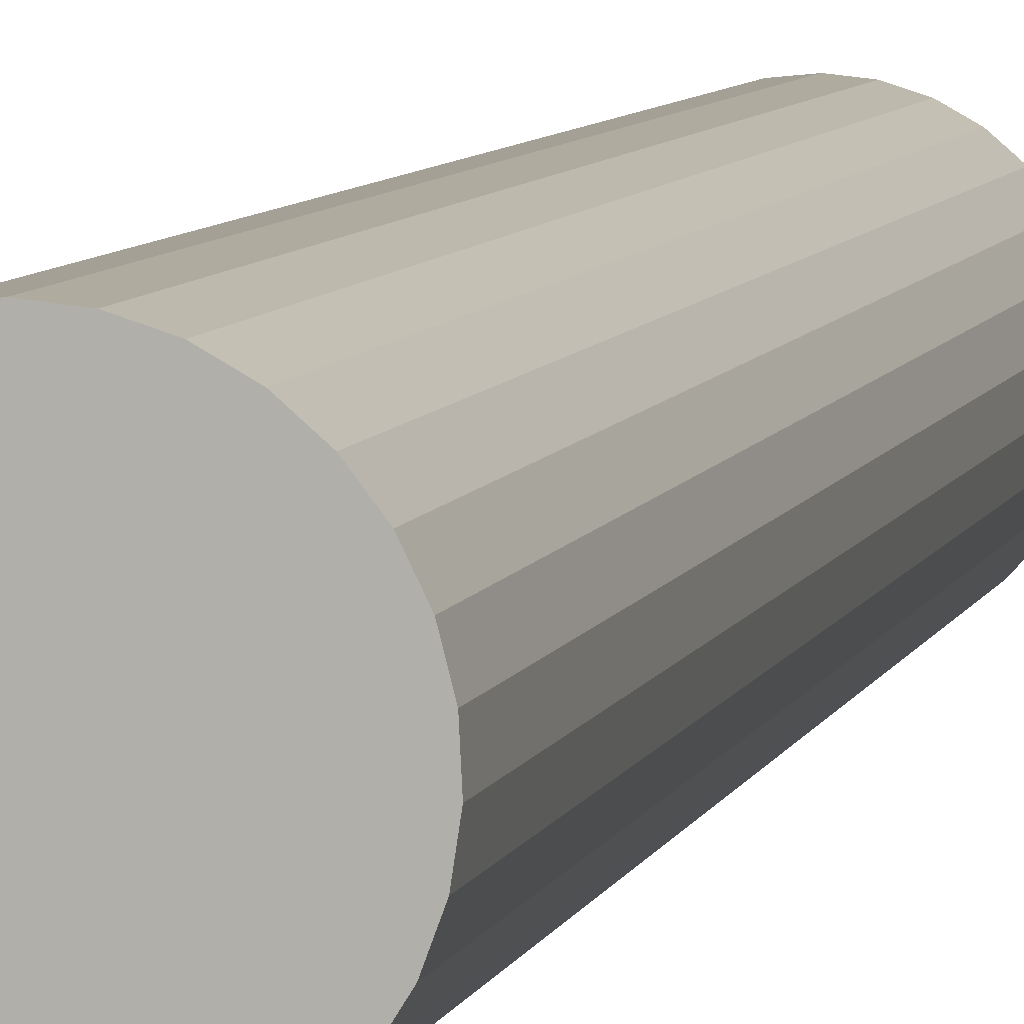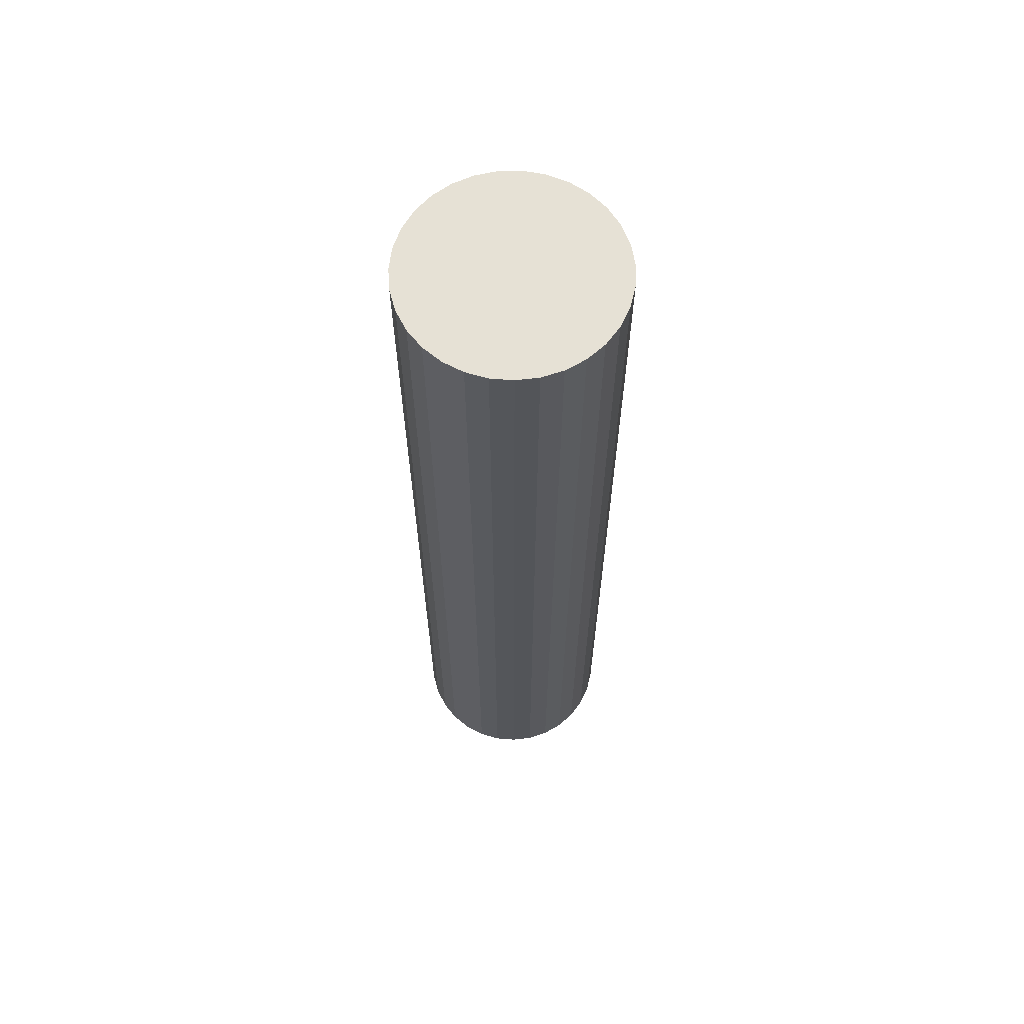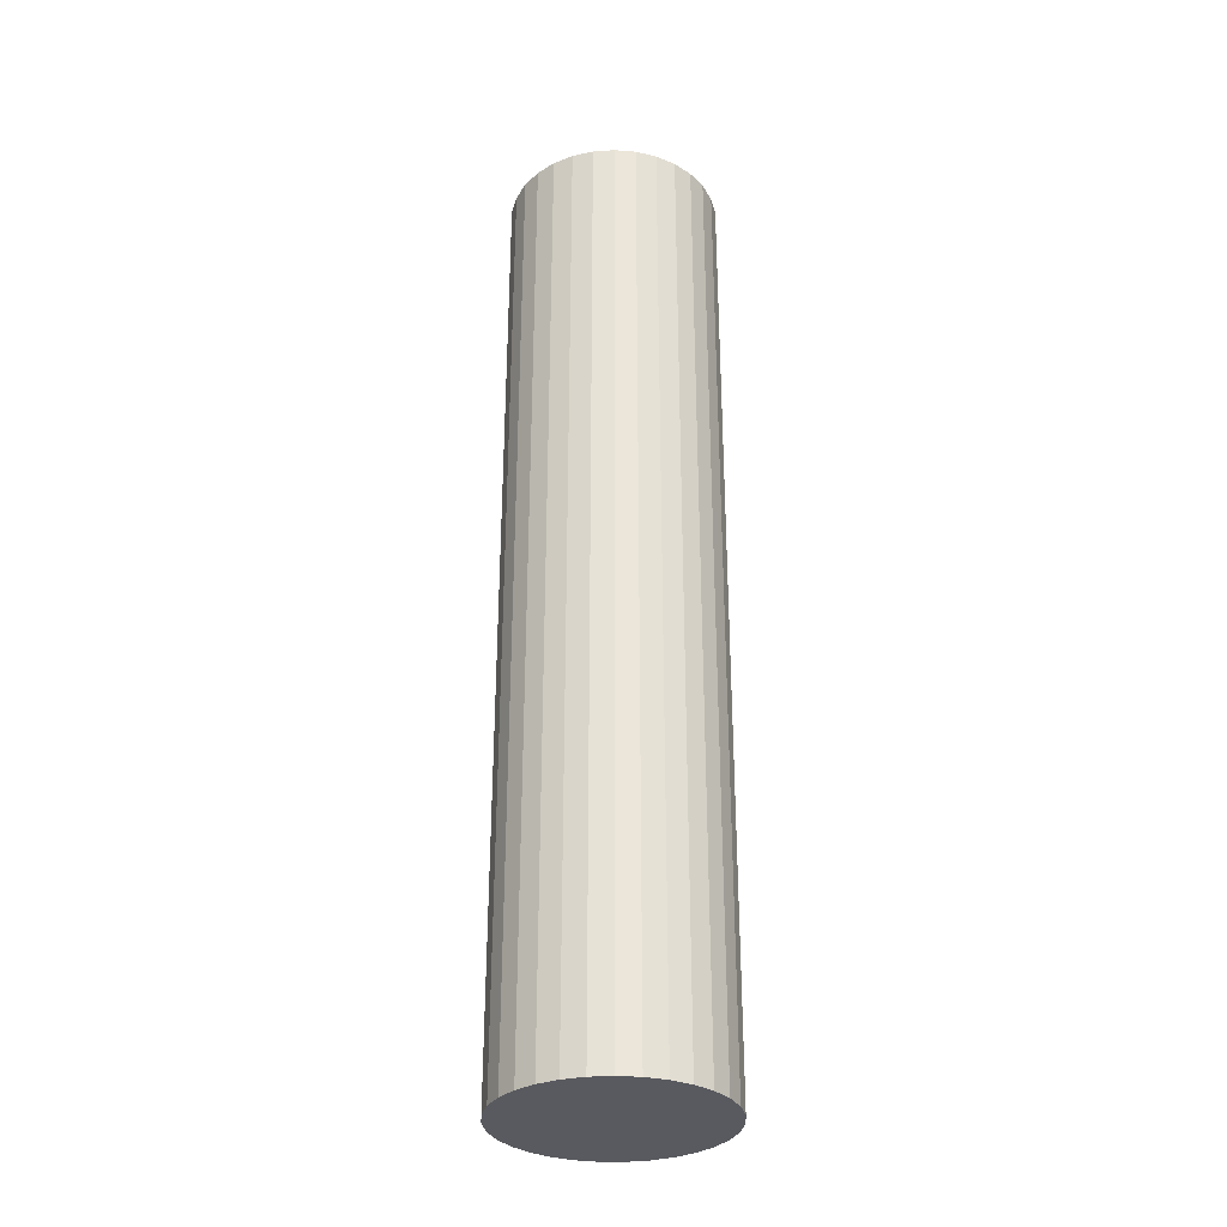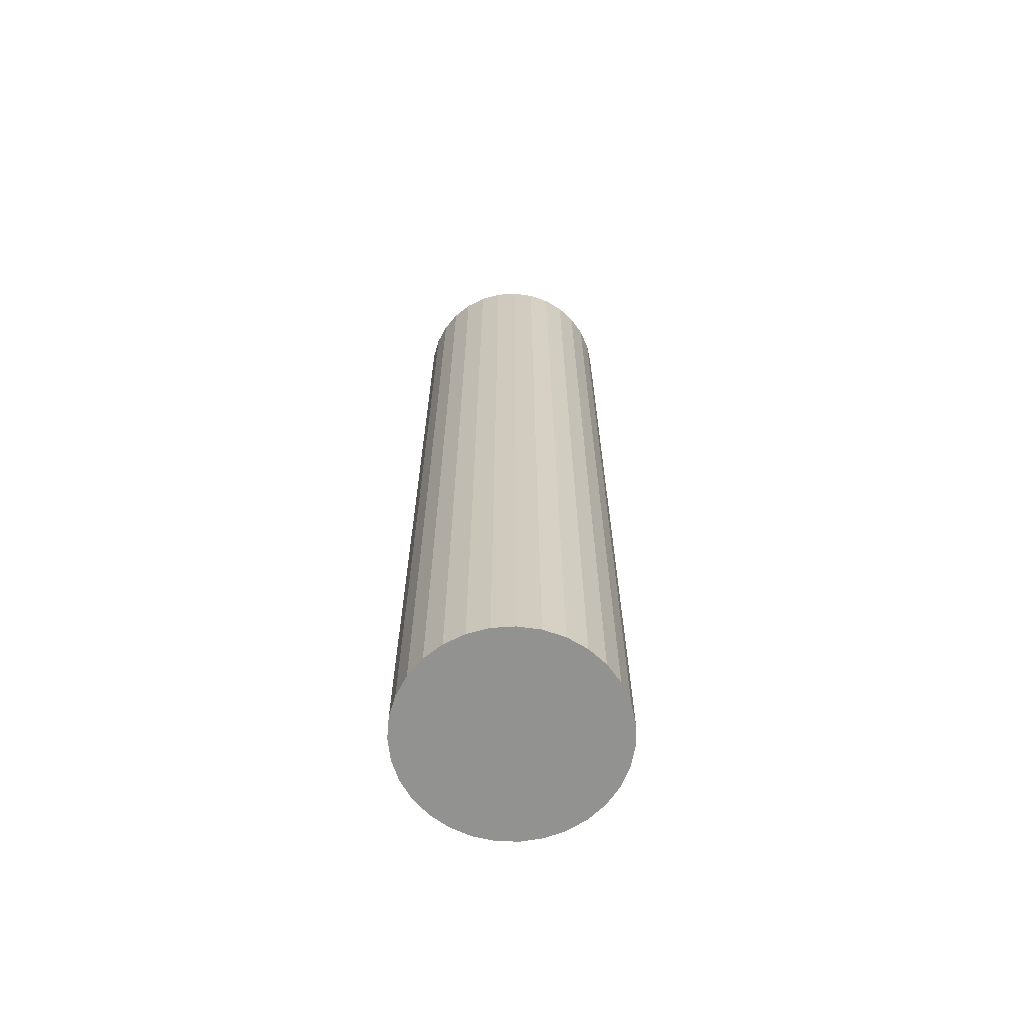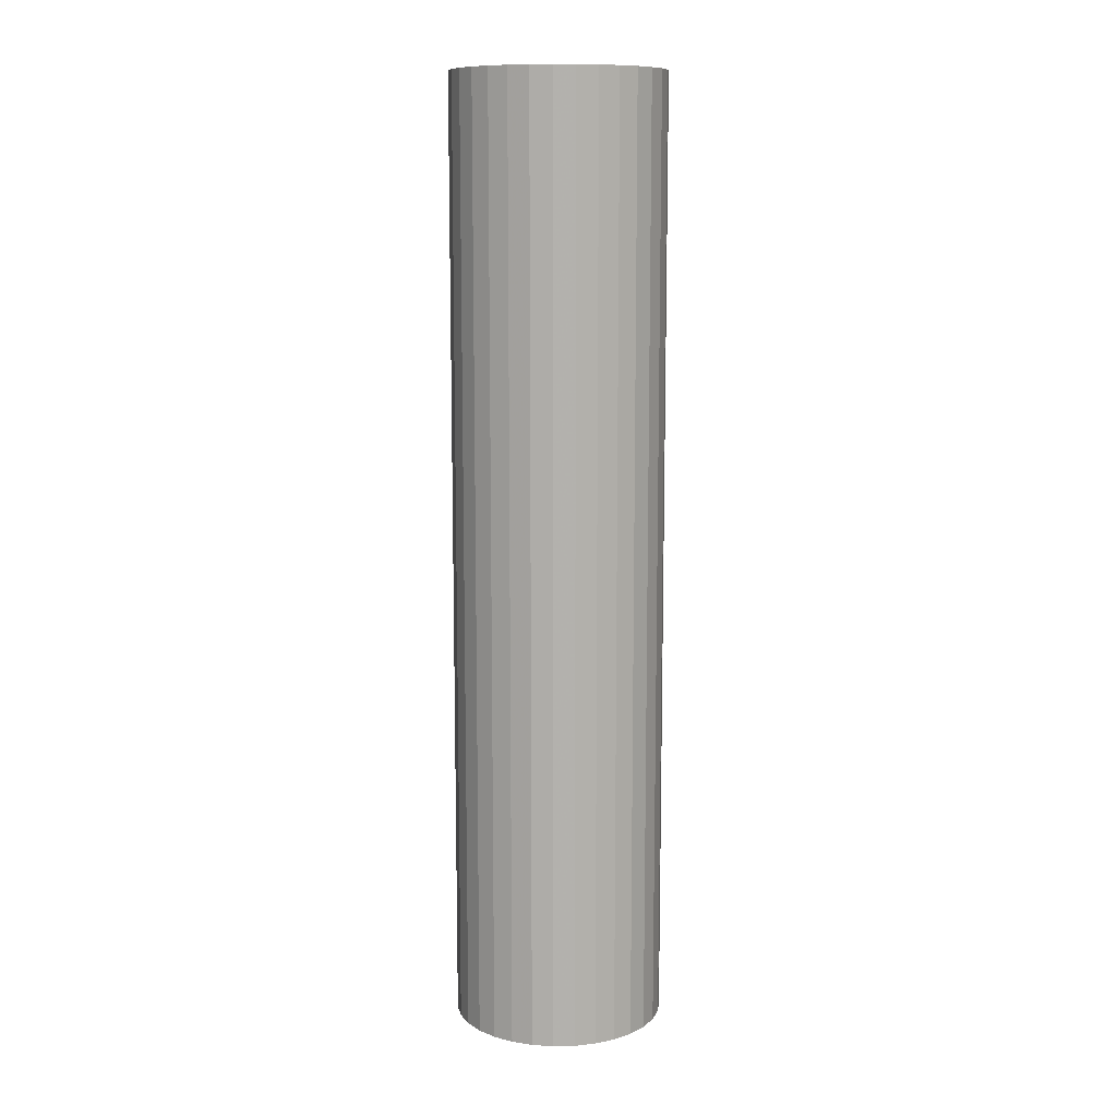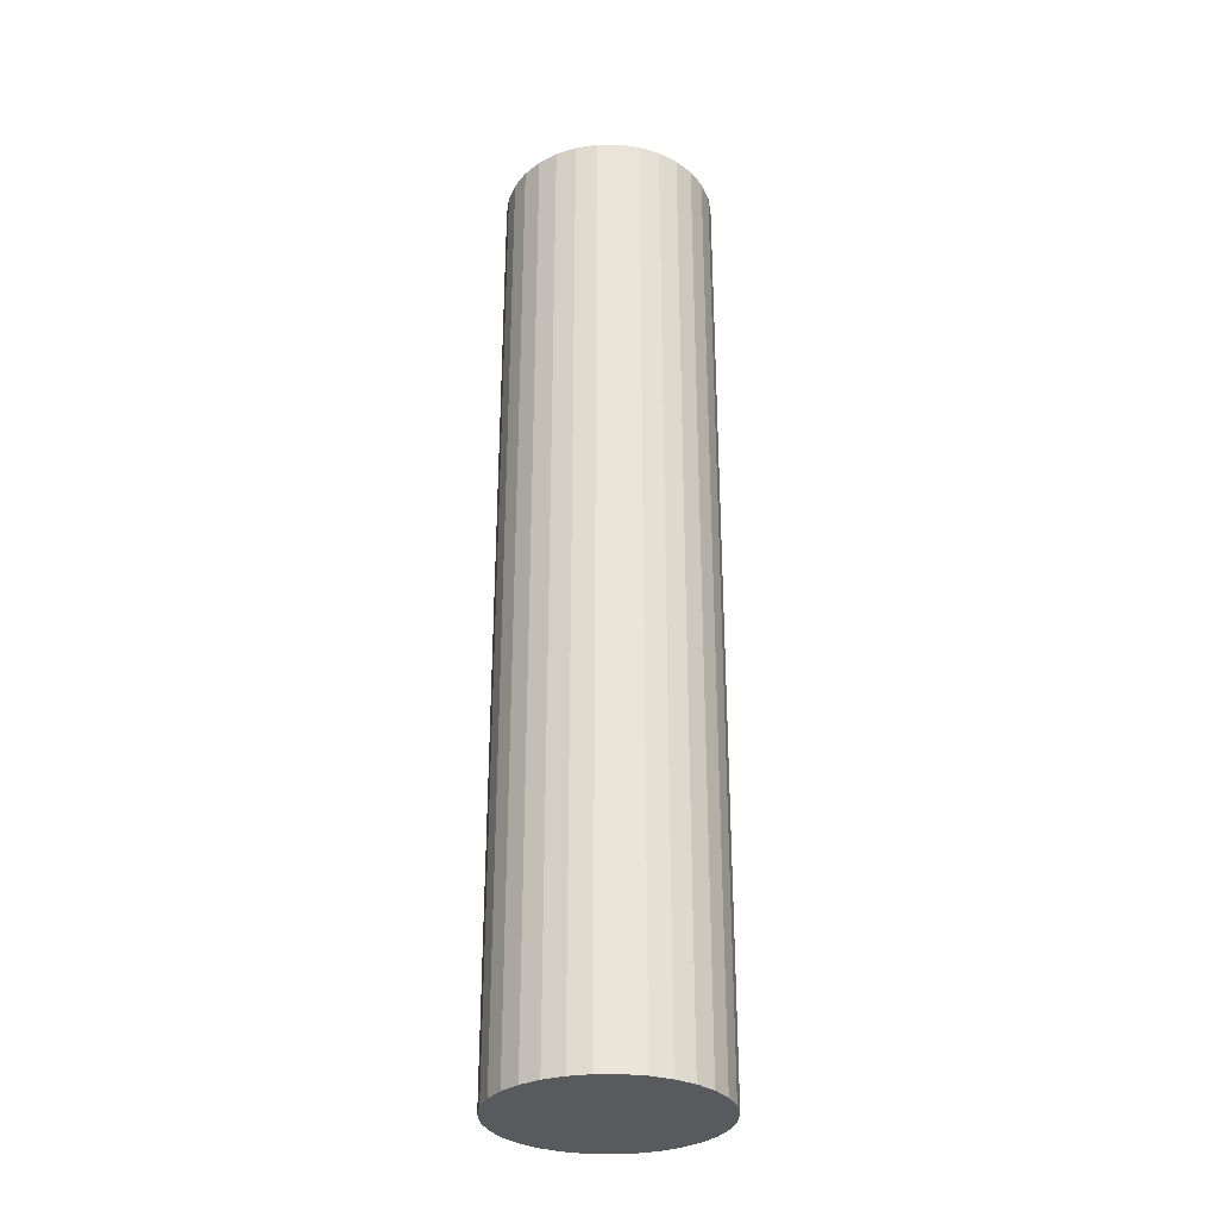
<metadata>
{"format":"obj","ext":"obj","renderer":"f3d","projection":"perspective","resolution":1024,"background":"white","views":[{"elev":7.0,"azim":13.8,"up":"+Z"},{"elev":64.6,"azim":45.4,"up":"+Y"},{"elev":-31.9,"azim":-0.5,"up":"+Y"},{"elev":-66.3,"azim":-141.4,"up":"+Y"},{"elev":11.0,"azim":-20.4,"up":"+Y"},{"elev":-30.9,"azim":-63.2,"up":"+Y"}]}
</metadata>
<code>
v 0 -9 -9
v 0 9 -9
v -0 -9 -7
v -0 9 -7
v -1.977 -9 -8.697
v -1.977 9 -8.697
v -1.876 -9 -8.305
v -1.876 9 -8.305
v 0.9706 -9 -10.75
v 0.9706 9 -10.75
v -1.796 -9 -9.881
v -1.796 9 -9.881
v -1.303 -9 -10.52
v -1.303 9 -10.52
v -0.2023 -9 -10.99
v -0.2023 9 -10.99
v 1.936 -9 -9.501
v 1.936 9 -9.501
v 1.997 -9 -9.101
v 1.997 9 -9.101
v 1.143 -9 -7.358
v 1.143 9 -7.358
v 1.697 -9 -7.942
v 1.697 9 -7.942
v 1.45 -9 -7.622
v 1.45 9 -7.622
v 0.5987 -9 -10.91
v 0.5987 9 -10.91
v -1.582 -9 -10.22
v -1.582 9 -10.22
v 0.4026 -9 -7.041
v 0.4026 9 -7.041
v -0.7887 -9 -7.162
v -0.7887 9 -7.162
v 0.7887 -9 -7.162
v 0.7887 9 -7.162
v -0.4026 -9 -7.041
v -0.4026 9 -7.041
v 1.582 -9 -10.22
v 1.582 9 -10.22
v -0.5987 -9 -10.91
v -0.5987 9 -10.91
v -1.45 -9 -7.622
v -1.45 9 -7.622
v -1.697 -9 -7.942
v -1.697 9 -7.942
v -1.143 -9 -7.358
v -1.143 9 -7.358
v -1.997 -9 -9.101
v -1.997 9 -9.101
v -1.936 -9 -9.501
v -1.936 9 -9.501
v 0.2023 -9 -10.99
v 0.2023 9 -10.99
v 1.303 -9 -10.52
v 1.303 9 -10.52
v 1.796 -9 -9.881
v 1.796 9 -9.881
v -0.9706 -9 -10.75
v -0.9706 9 -10.75
v 1.876 -9 -8.305
v 1.876 9 -8.305
v 1.977 -9 -8.697
v 1.977 9 -8.697
f 1 31 35
f 1 35 21
f 1 21 25
f 1 25 23
f 1 23 61
f 1 61 63
f 1 63 19
f 1 19 17
f 1 17 57
f 1 57 39
f 1 39 55
f 1 55 9
f 1 9 27
f 1 27 53
f 1 53 15
f 1 15 41
f 1 41 59
f 1 59 13
f 1 13 29
f 1 29 11
f 1 11 51
f 1 51 49
f 1 49 5
f 1 5 7
f 1 7 45
f 1 45 43
f 1 43 47
f 1 47 33
f 1 33 37
f 1 37 3
f 1 3 31
f 36 32 2
f 22 36 2
f 26 22 2
f 24 26 2
f 62 24 2
f 64 62 2
f 20 64 2
f 18 20 2
f 58 18 2
f 40 58 2
f 56 40 2
f 10 56 2
f 28 10 2
f 54 28 2
f 16 54 2
f 42 16 2
f 60 42 2
f 14 60 2
f 30 14 2
f 12 30 2
f 52 12 2
f 50 52 2
f 6 50 2
f 8 6 2
f 46 8 2
f 44 46 2
f 48 44 2
f 34 48 2
f 38 34 2
f 4 38 2
f 32 4 2
f 32 36 31
f 31 36 35
f 36 22 35
f 35 22 21
f 22 26 21
f 21 26 25
f 26 24 25
f 25 24 23
f 24 62 23
f 23 62 61
f 62 64 61
f 61 64 63
f 64 20 63
f 63 20 19
f 20 18 19
f 19 18 17
f 18 58 17
f 17 58 57
f 58 40 57
f 57 40 39
f 40 56 39
f 39 56 55
f 56 10 55
f 55 10 9
f 10 28 9
f 9 28 27
f 28 54 27
f 27 54 53
f 54 16 53
f 53 16 15
f 16 42 15
f 15 42 41
f 42 60 41
f 41 60 59
f 60 14 59
f 59 14 13
f 14 30 13
f 13 30 29
f 30 12 29
f 29 12 11
f 12 52 11
f 11 52 51
f 52 50 51
f 51 50 49
f 50 6 49
f 49 6 5
f 6 8 5
f 5 8 7
f 8 46 7
f 7 46 45
f 46 44 45
f 45 44 43
f 44 48 43
f 43 48 47
f 48 34 47
f 47 34 33
f 34 38 33
f 33 38 37
f 4 32 3
f 3 32 31
f 38 4 37
f 37 4 3

</code>
